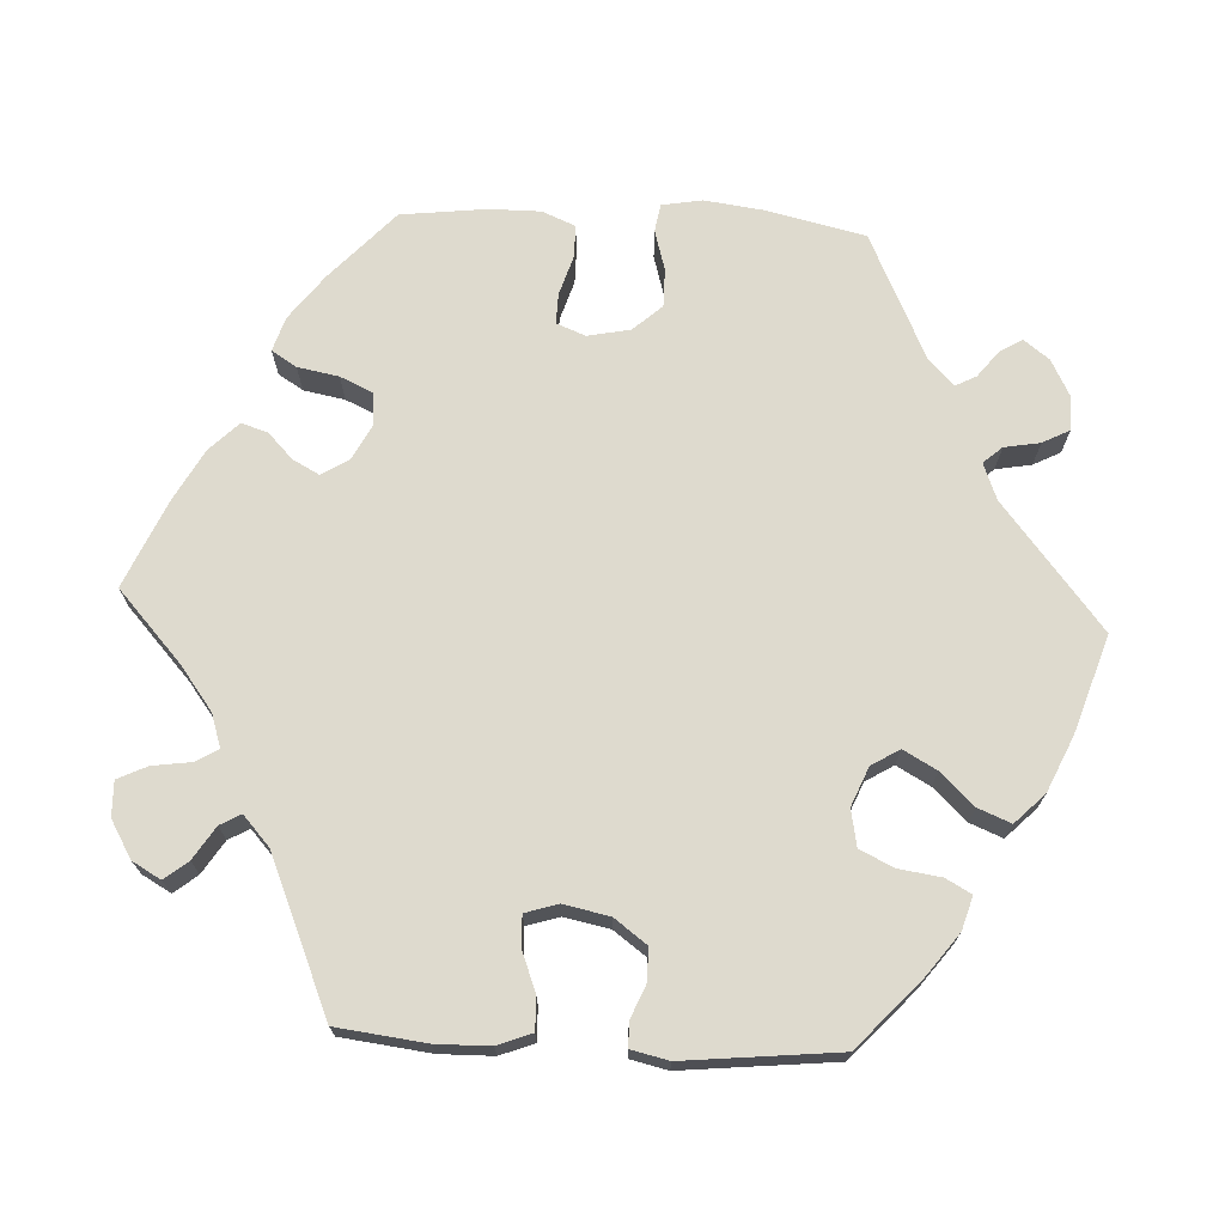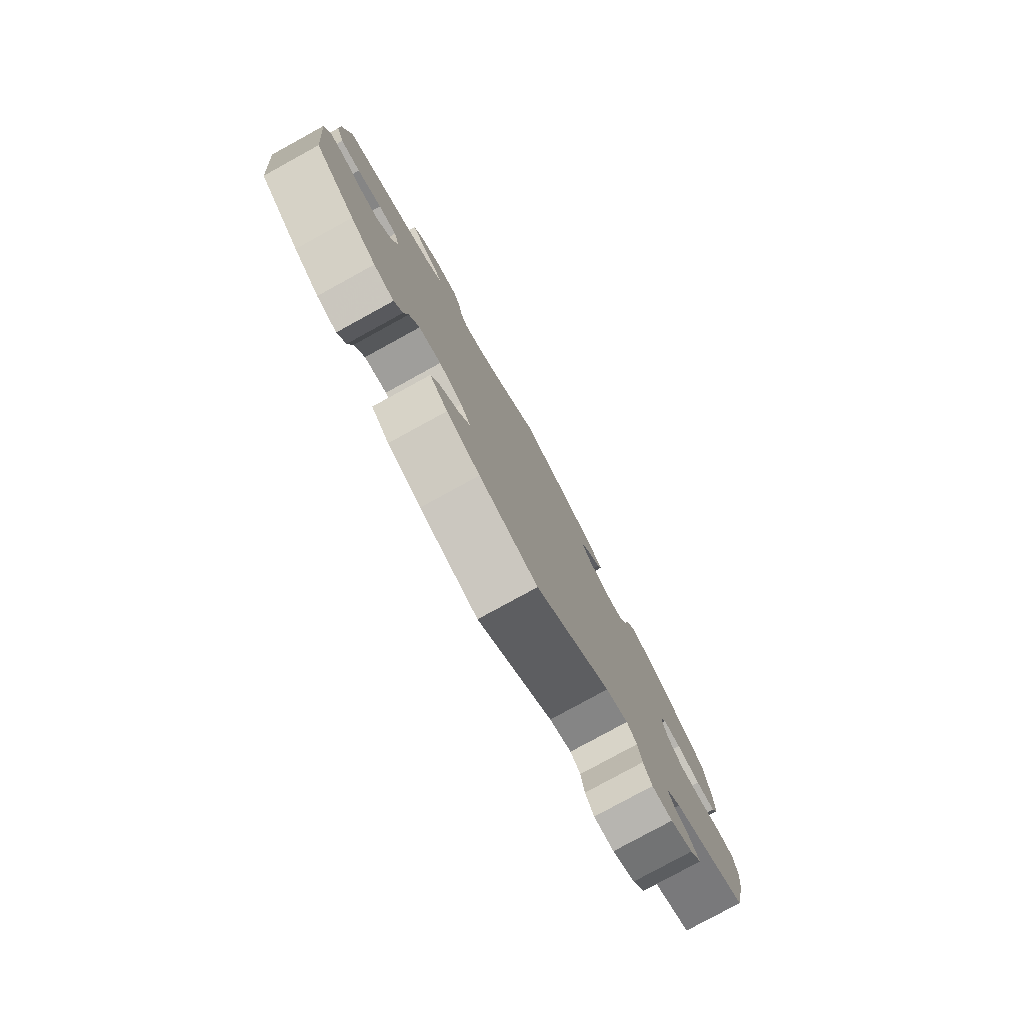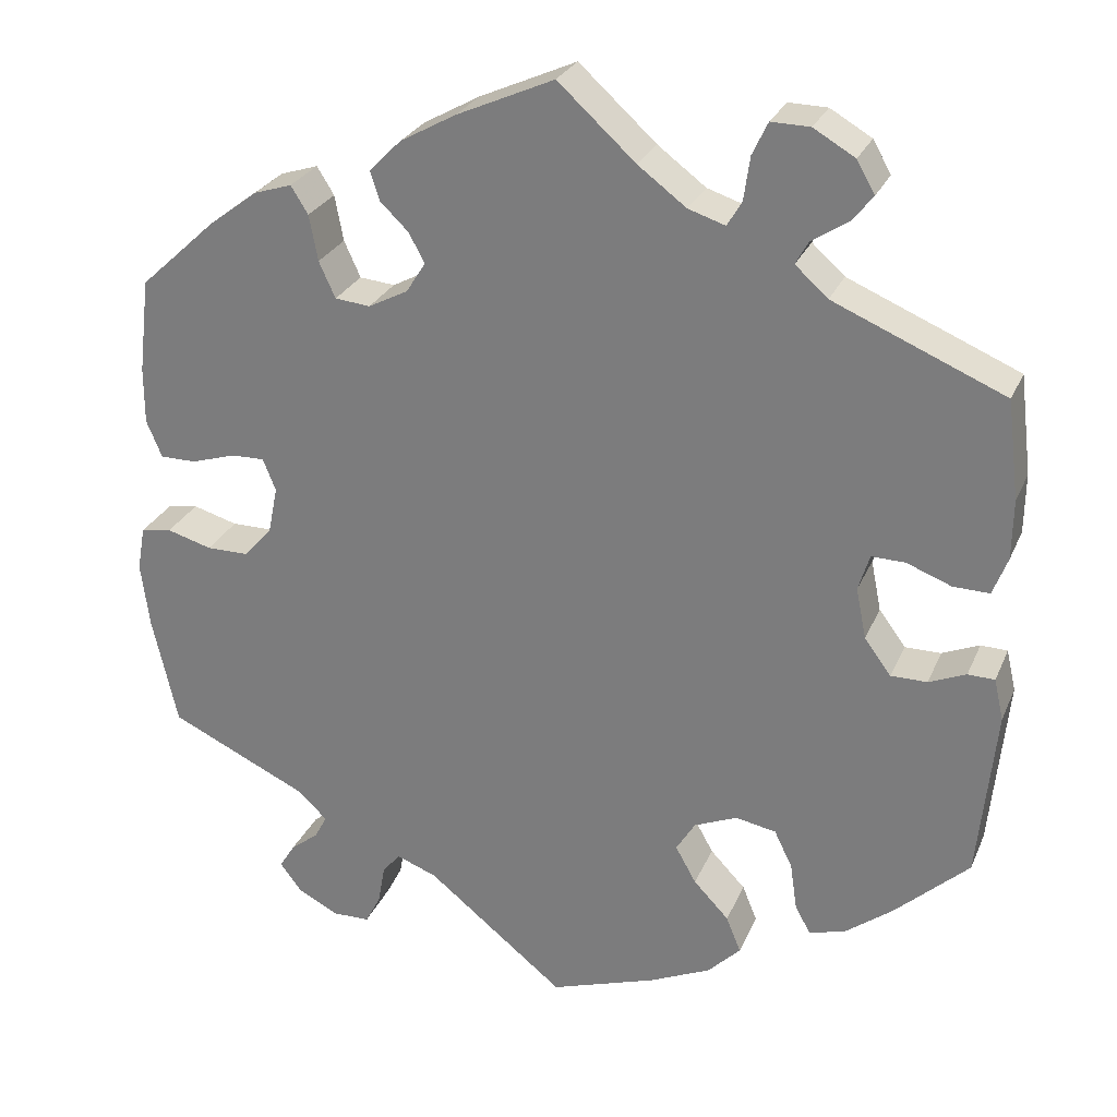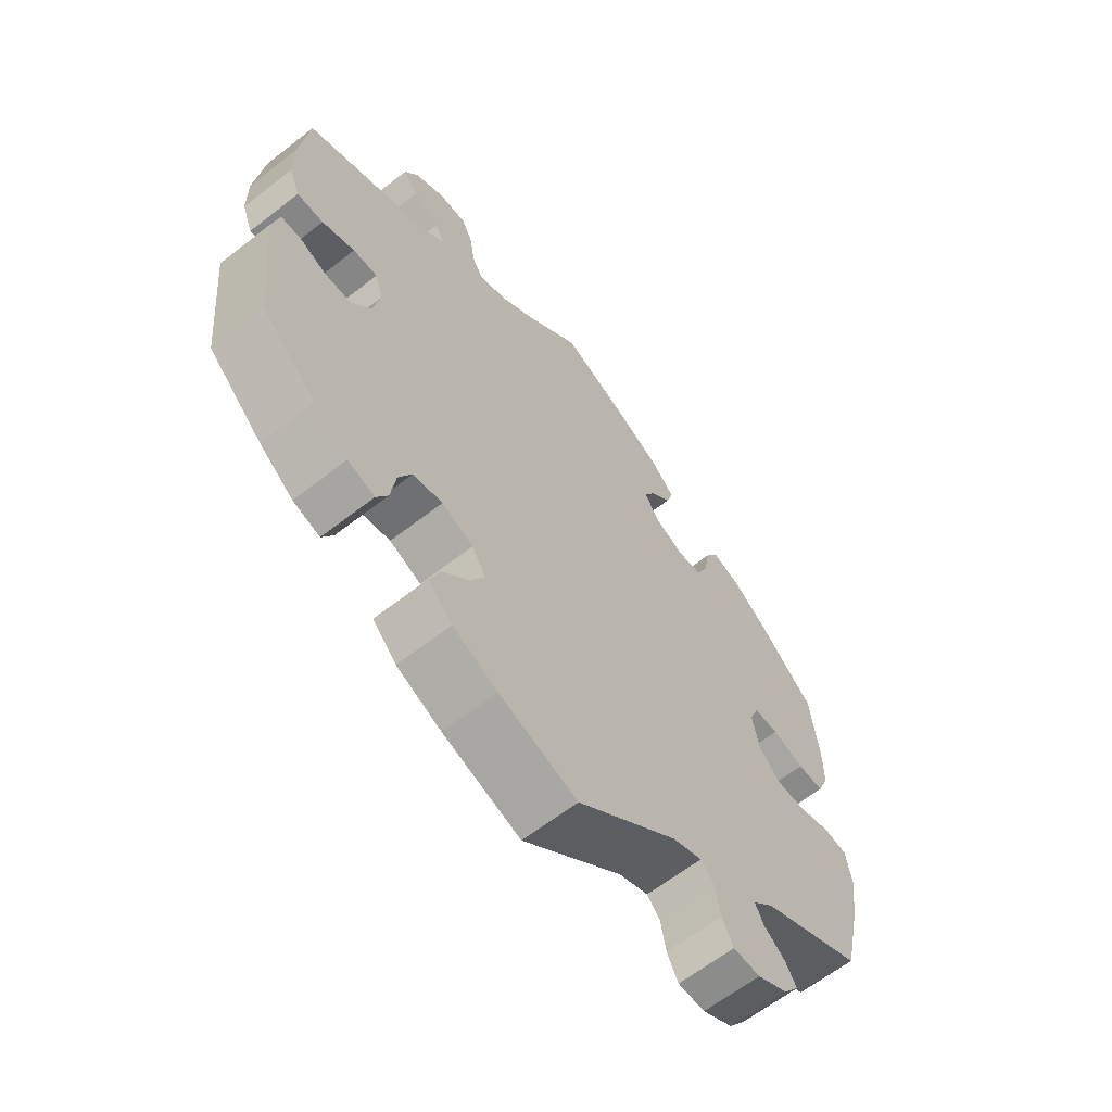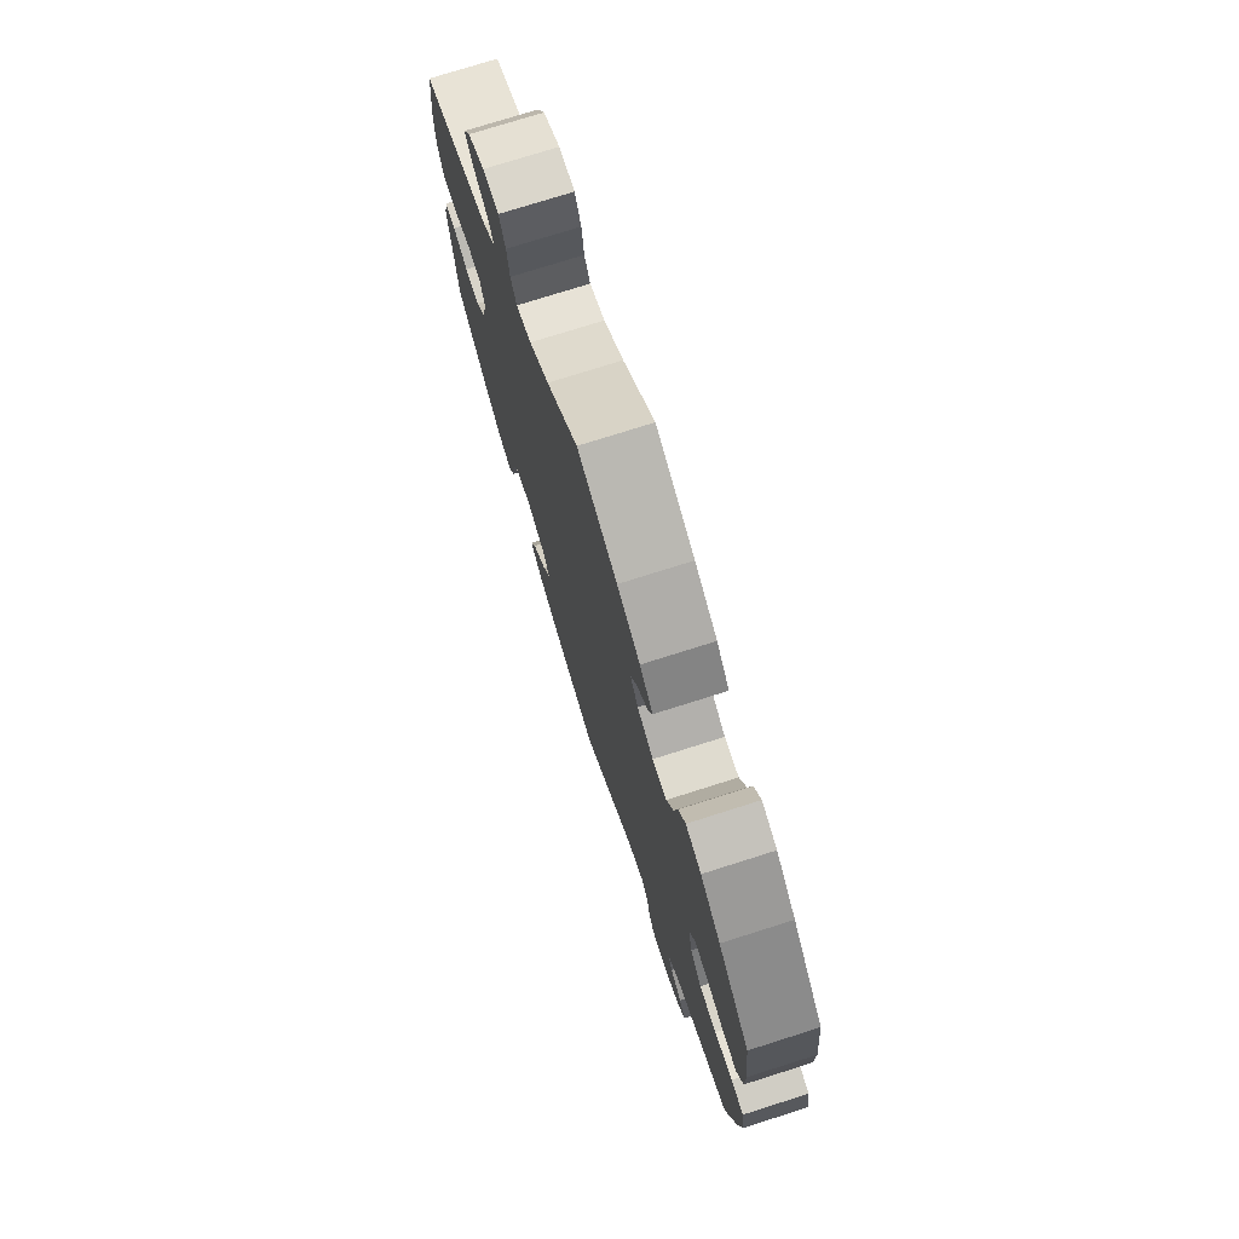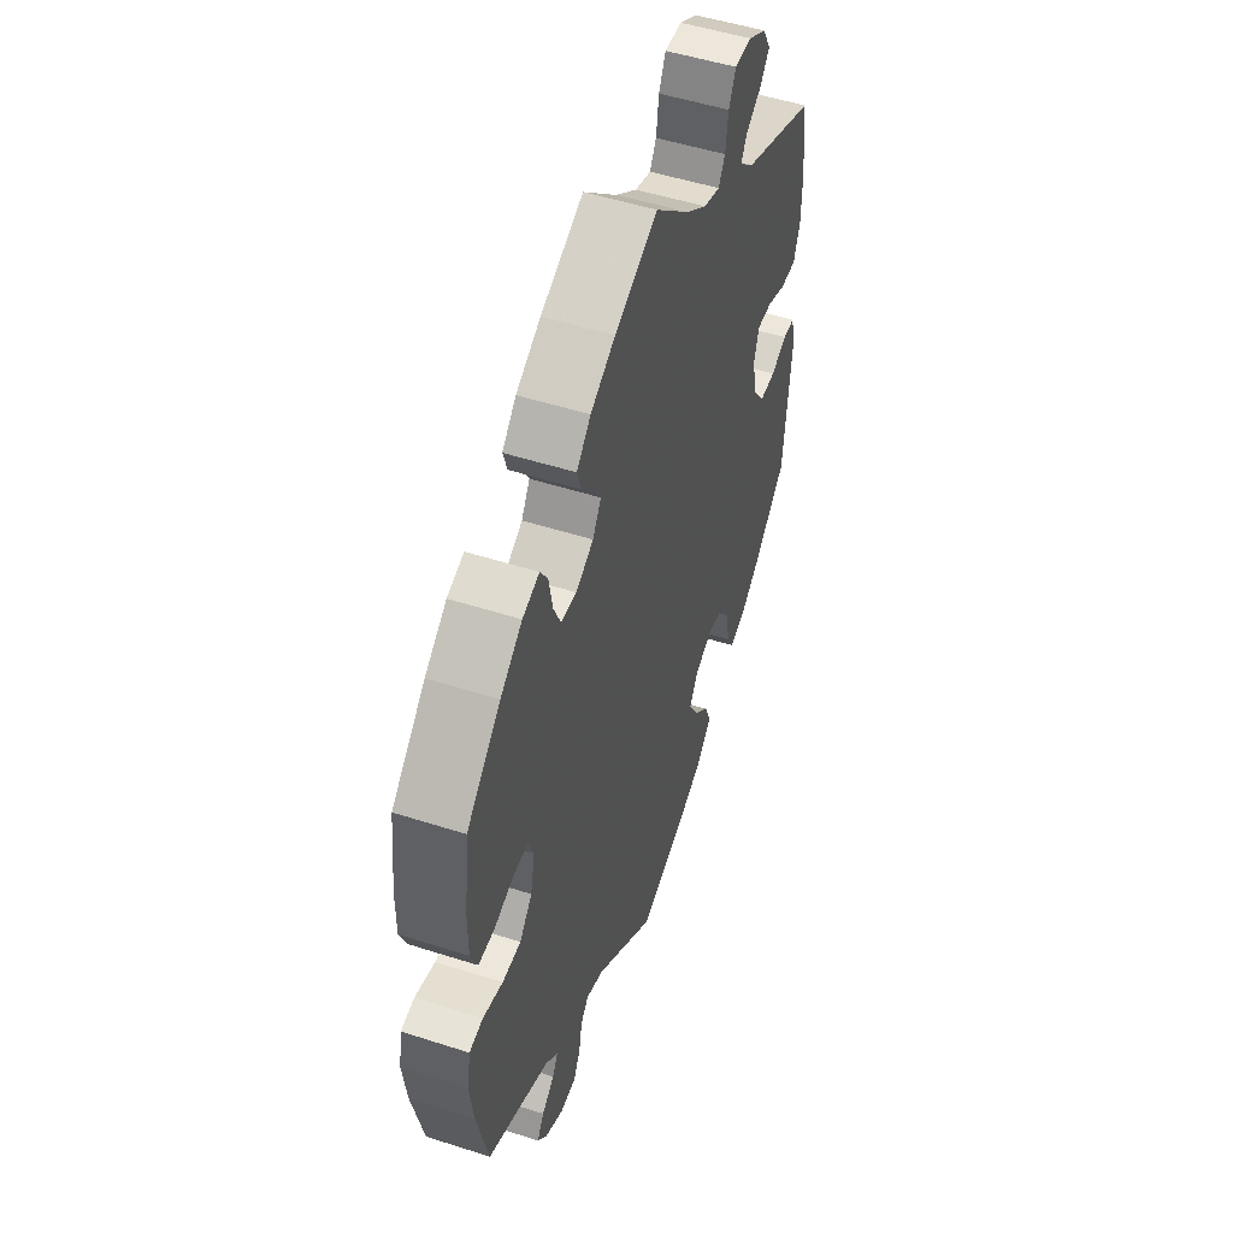
<metadata>
{"format":"obj","ext":"obj","renderer":"f3d","projection":"perspective","resolution":1024,"background":"white","views":[{"elev":71.3,"azim":92.8,"up":"+Y"},{"elev":-79.9,"azim":118.7,"up":"+Z"},{"elev":26.9,"azim":19.7,"up":"+Z"},{"elev":-63.1,"azim":128.3,"up":"+Z"},{"elev":75.1,"azim":-107.6,"up":"+Z"},{"elev":51.0,"azim":-70.7,"up":"+Z"}]}
</metadata>
<code>
v 0.514 0.07 0.174
v 0.513 0.07 0.105
v 0.496 0.07 0.061
v 0.454 0.07 0.062
v 0.402 0.07 0.082
v 0.363 0.07 0.083
v 0.35 0.07 0.041
v 0.362 0.07 -0.018
v 0.393 0.07 -0.06
v 0.435 0.07 -0.06
v 0.478 0.07 -0.042
v 0.509 0.07 -0.043
v 0.52 0.07 -0.091
v 0.5 0.07 -0.289
v 0.414 0.07 -0.368
v 0.36 0.07 -0.409
v 0.317 0.07 -0.422
v 0.299 0.07 -0.389
v 0.291 0.07 -0.334
v 0.27 0.07 -0.291
v 0.223 0.07 -0.282
v 0.173 0.07 -0.303
v 0.151 0.07 -0.339
v 0.175 0.07 -0.382
v 0.216 0.07 -0.425
v 0.233 0.07 -0.467
v 0.195 0.07 -0.505
v 0.124 0.07 -0.537
v 0 0.07 -0.578
v -0.16 0.07 -0.449
v -0.207 0.07 -0.431
v -0.228 0.07 -0.455
v -0.236 0.07 -0.501
v -0.254 0.07 -0.536
v -0.297 0.07 -0.537
v -0.345 0.07 -0.512
v -0.37 0.07 -0.479
v -0.352 0.07 -0.45
v -0.319 0.07 -0.424
v -0.305 0.07 -0.397
v -0.338 0.07 -0.365
v -0.5 0.07 -0.289
v -0.529 0.07 -0.162
v -0.539 0.07 -0.086
v -0.53 0.07 -0.034
v -0.494 0.07 -0.028
v -0.442 0.07 -0.043
v -0.393 0.07 -0.043
v -0.36 0.07 -0.006
v -0.349 0.07 0.049
v -0.364 0.07 0.086
v -0.403 0.07 0.085
v -0.454 0.07 0.069
v -0.496 0.07 0.069
v -0.514 0.07 0.112
v -0.514 0.07 0.178
v -0.501 0.07 0.288
v -0.412 0.07 0.37
v -0.355 0.07 0.413
v -0.311 0.07 0.427
v -0.291 0.07 0.395
v -0.281 0.07 0.342
v -0.262 0.07 0.3
v -0.221 0.07 0.296
v -0.175 0.07 0.32
v -0.153 0.07 0.355
v -0.171 0.07 0.389
v -0.204 0.07 0.421
v -0.215 0.07 0.455
v -0.178 0.07 0.492
v -0.113 0.07 0.528
v 0 0.07 0.578
v 0.09 0.07 0.496
v 0.146 0.07 0.454
v 0.189 0.07 0.44
v 0.206 0.07 0.469
v 0.213 0.07 0.519
v 0.231 0.07 0.557
v 0.276 0.07 0.556
v 0.324 0.07 0.528
v 0.345 0.07 0.491
v 0.321 0.07 0.461
v 0.279 0.07 0.434
v 0.264 0.07 0.407
v 0.302 0.07 0.373
v 0.5 0.07 0.289
v 0.514 0 0.174
v 0.513 0 0.105
v 0.496 0 0.061
v 0.454 0 0.062
v 0.402 0 0.082
v 0.363 0 0.083
v 0.35 0 0.041
v 0.362 0 -0.018
v 0.393 0 -0.06
v 0.435 0 -0.06
v 0.478 0 -0.042
v 0.509 0 -0.043
v 0.52 0 -0.091
v 0.5 0 -0.289
v 0.414 0 -0.368
v 0.36 0 -0.409
v 0.317 0 -0.422
v 0.299 0 -0.389
v 0.291 0 -0.334
v 0.27 0 -0.291
v 0.223 0 -0.282
v 0.173 0 -0.303
v 0.151 0 -0.339
v 0.175 0 -0.382
v 0.216 0 -0.425
v 0.233 0 -0.467
v 0.195 0 -0.505
v 0.124 0 -0.537
v 0 0 -0.578
v -0.16 0 -0.449
v -0.207 0 -0.431
v -0.228 0 -0.455
v -0.236 0 -0.501
v -0.254 0 -0.536
v -0.297 0 -0.537
v -0.345 0 -0.512
v -0.37 0 -0.479
v -0.352 0 -0.45
v -0.319 0 -0.424
v -0.305 0 -0.397
v -0.338 0 -0.365
v -0.5 0 -0.289
v -0.529 0 -0.162
v -0.539 0 -0.086
v -0.53 0 -0.034
v -0.494 0 -0.028
v -0.442 0 -0.043
v -0.393 0 -0.043
v -0.36 0 -0.006
v -0.349 0 0.049
v -0.364 0 0.086
v -0.403 0 0.085
v -0.454 0 0.069
v -0.496 0 0.069
v -0.514 0 0.112
v -0.514 0 0.178
v -0.501 0 0.288
v -0.412 0 0.37
v -0.355 0 0.413
v -0.311 0 0.427
v -0.291 0 0.395
v -0.281 0 0.342
v -0.262 0 0.3
v -0.221 0 0.296
v -0.175 0 0.32
v -0.153 0 0.355
v -0.171 0 0.389
v -0.204 0 0.421
v -0.215 0 0.455
v -0.178 0 0.492
v -0.113 0 0.528
v 0 0 0.578
v 0.09 0 0.496
v 0.146 0 0.454
v 0.189 0 0.44
v 0.206 0 0.469
v 0.213 0 0.519
v 0.231 0 0.557
v 0.276 0 0.556
v 0.324 0 0.528
v 0.345 0 0.491
v 0.321 0 0.461
v 0.279 0 0.434
v 0.264 0 0.407
v 0.302 0 0.373
v 0.5 0 0.289
f 85 86 1 2
f 84 85 2 3
f 80 81 82 83
f 80 83 84
f 79 80 84
f 76 77 78 79
f 75 76 79 84
f 74 75 84 3
f 70 71 72 73
f 67 68 69 70
f 66 67 70 73
f 65 66 73 74
f 59 60 61 62
f 59 62 63
f 58 59 63
f 57 58 63
f 56 57 63 64
f 52 53 54 55
f 51 52 55 56
f 44 45 46 47
f 44 47 48
f 41 42 43 44
f 40 41 44 48
f 36 37 38 39
f 36 39 40
f 35 36 40
f 32 33 34 35
f 32 35 40
f 31 32 40 48
f 27 28 29 30
f 24 25 26 27
f 23 24 27 30
f 22 23 30 31
f 16 17 18 19
f 16 19 20
f 15 16 20
f 14 15 20
f 13 14 20 21
f 10 11 12 13
f 9 10 13 21
f 74 3 4 5
f 64 65 74 5
f 51 56 64
f 50 51 64
f 49 50 64
f 22 31 48 49
f 8 9 21 22
f 7 8 22 49
f 6 7 49 64
f 5 6 64
f 88 87 172 171
f 89 88 171 170
f 169 168 167 166
f 170 169 166
f 170 166 165
f 165 164 163 162
f 170 165 162 161
f 89 170 161 160
f 159 158 157 156
f 156 155 154 153
f 159 156 153 152
f 160 159 152 151
f 148 147 146 145
f 149 148 145
f 149 145 144
f 149 144 143
f 150 149 143 142
f 141 140 139 138
f 142 141 138 137
f 133 132 131 130
f 134 133 130
f 130 129 128 127
f 134 130 127 126
f 125 124 123 122
f 126 125 122
f 126 122 121
f 121 120 119 118
f 126 121 118
f 134 126 118 117
f 116 115 114 113
f 113 112 111 110
f 116 113 110 109
f 117 116 109 108
f 105 104 103 102
f 106 105 102
f 106 102 101
f 106 101 100
f 107 106 100 99
f 99 98 97 96
f 107 99 96 95
f 91 90 89 160
f 91 160 151 150
f 150 142 137
f 150 137 136
f 150 136 135
f 135 134 117 108
f 108 107 95 94
f 135 108 94 93
f 150 135 93 92
f 150 92 91
f 1 87 88 2
f 2 88 89 3
f 3 89 90 4
f 4 90 91 5
f 5 91 92 6
f 6 92 93 7
f 7 93 94 8
f 8 94 95 9
f 9 95 96 10
f 10 96 97 11
f 11 97 98 12
f 12 98 99 13
f 13 99 100 14
f 14 100 101 15
f 15 101 102 16
f 16 102 103 17
f 17 103 104 18
f 18 104 105 19
f 19 105 106 20
f 20 106 107 21
f 21 107 108 22
f 22 108 109 23
f 23 109 110 24
f 24 110 111 25
f 25 111 112 26
f 26 112 113 27
f 27 113 114 28
f 28 114 115 29
f 29 115 116 30
f 30 116 117 31
f 31 117 118 32
f 32 118 119 33
f 33 119 120 34
f 34 120 121 35
f 35 121 122 36
f 36 122 123 37
f 37 123 124 38
f 38 124 125 39
f 39 125 126 40
f 40 126 127 41
f 41 127 128 42
f 42 128 129 43
f 43 129 130 44
f 44 130 131 45
f 45 131 132 46
f 46 132 133 47
f 47 133 134 48
f 48 134 135 49
f 49 135 136 50
f 50 136 137 51
f 51 137 138 52
f 52 138 139 53
f 53 139 140 54
f 54 140 141 55
f 55 141 142 56
f 56 142 143 57
f 57 143 144 58
f 58 144 145 59
f 59 145 146 60
f 60 146 147 61
f 61 147 148 62
f 62 148 149 63
f 63 149 150 64
f 64 150 151 65
f 65 151 152 66
f 66 152 153 67
f 67 153 154 68
f 68 154 155 69
f 69 155 156 70
f 70 156 157 71
f 71 157 158 72
f 72 158 159 73
f 73 159 160 74
f 74 160 161 75
f 75 161 162 76
f 76 162 163 77
f 77 163 164 78
f 78 164 165 79
f 79 165 166 80
f 80 166 167 81
f 81 167 168 82
f 82 168 169 83
f 83 169 170 84
f 84 170 171 85
f 85 171 172 86
f 86 172 87 1

</code>
